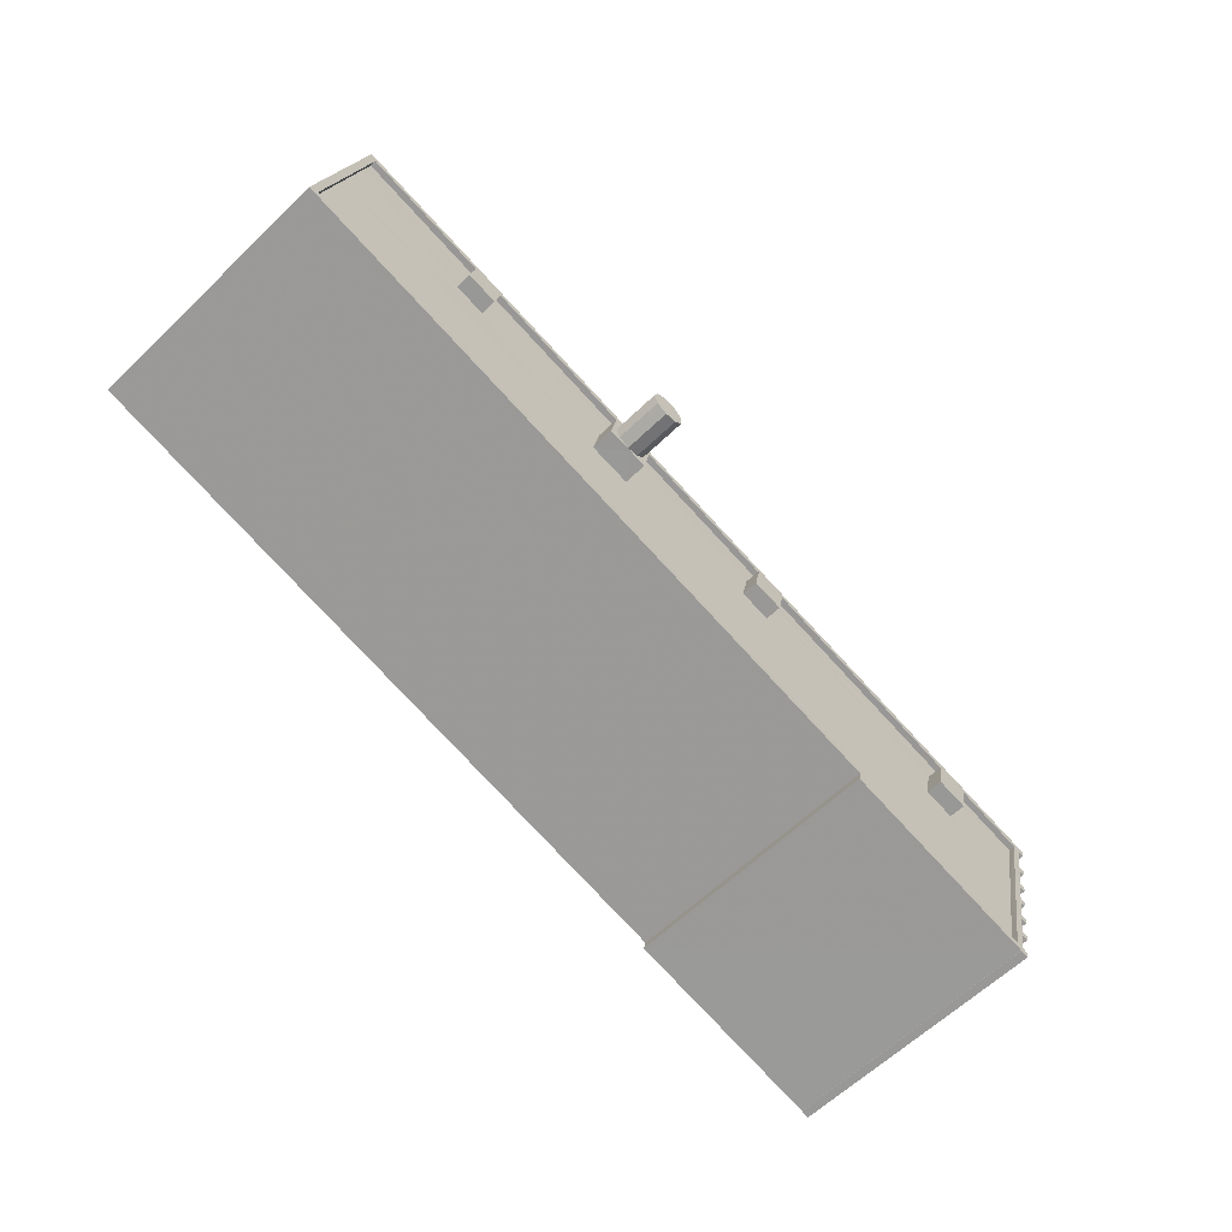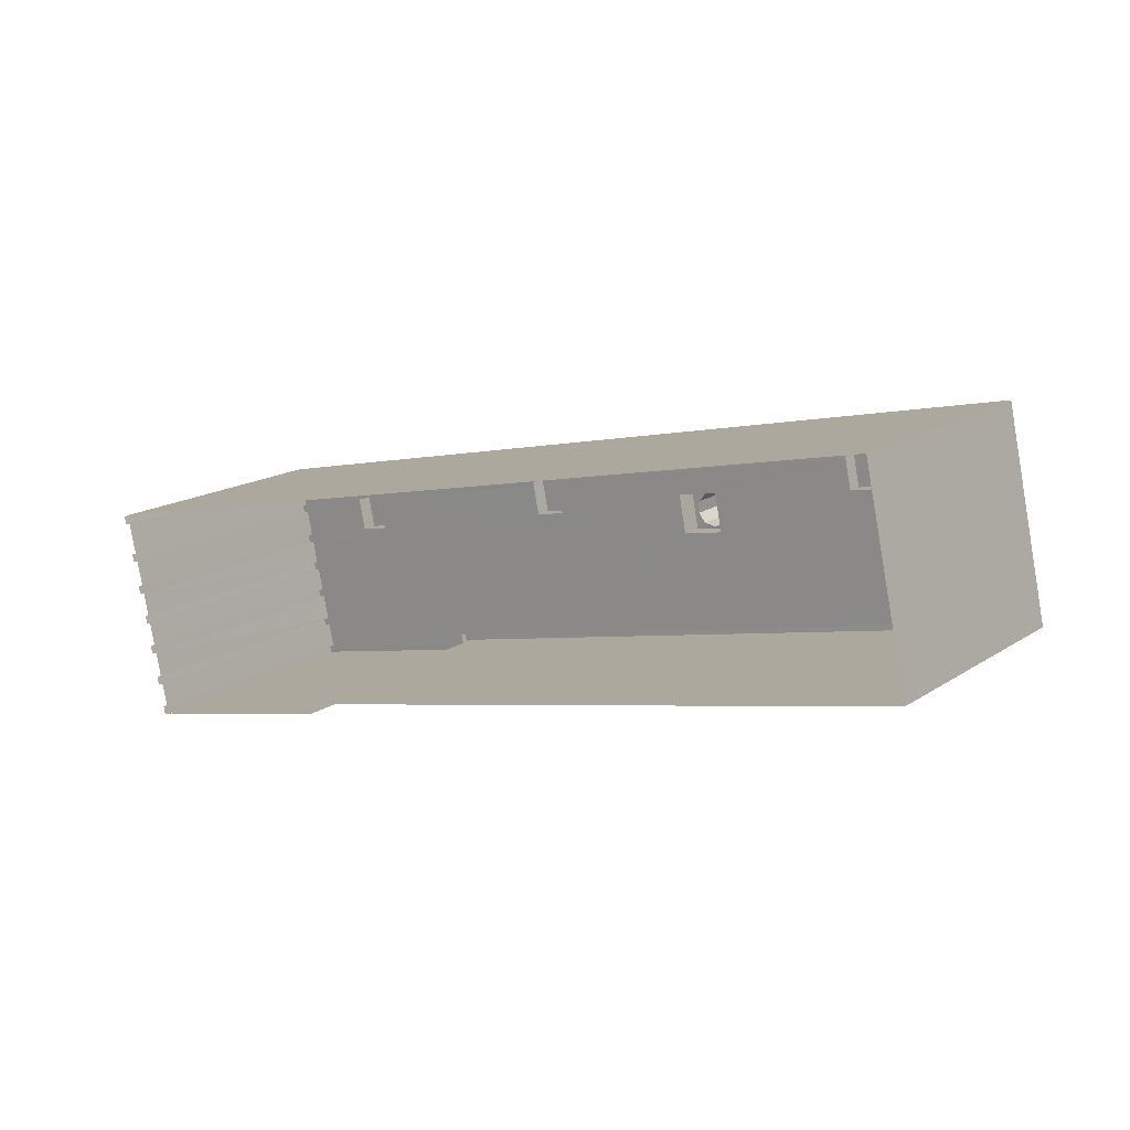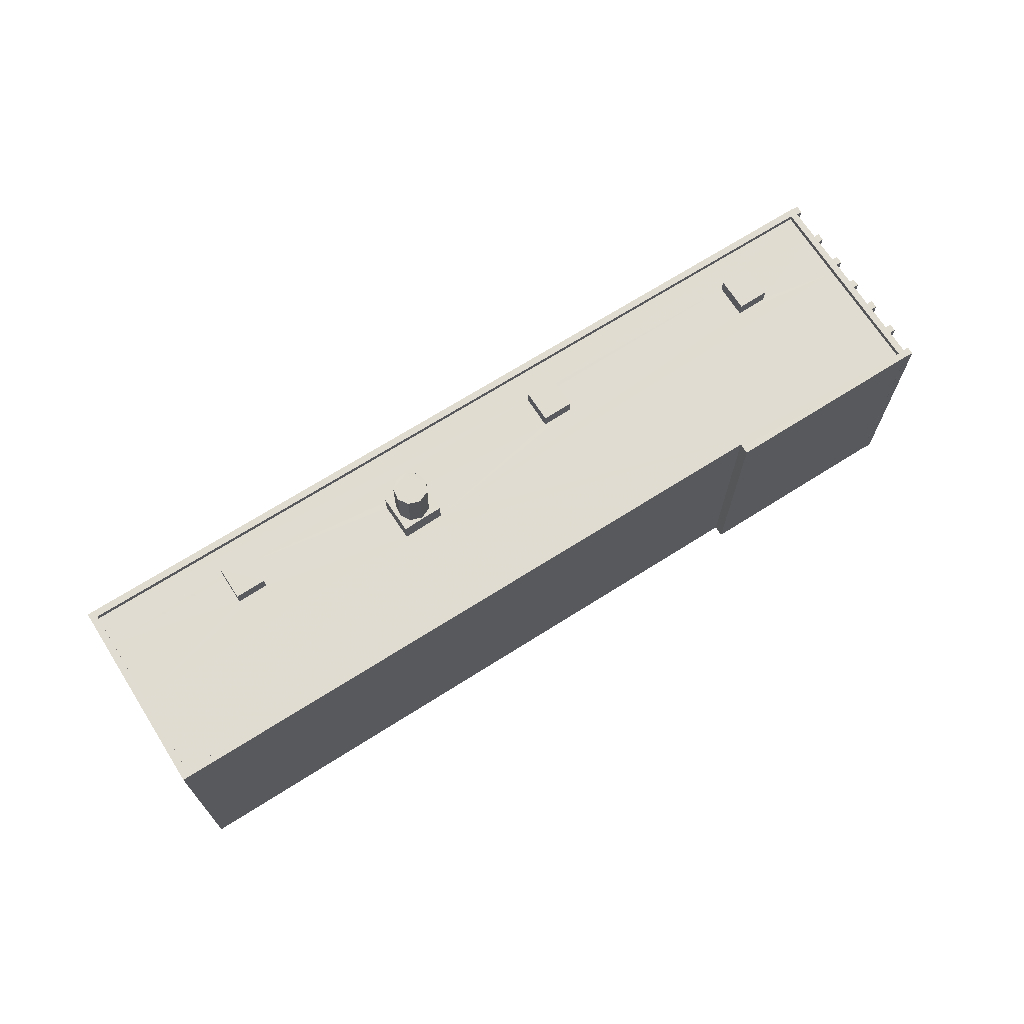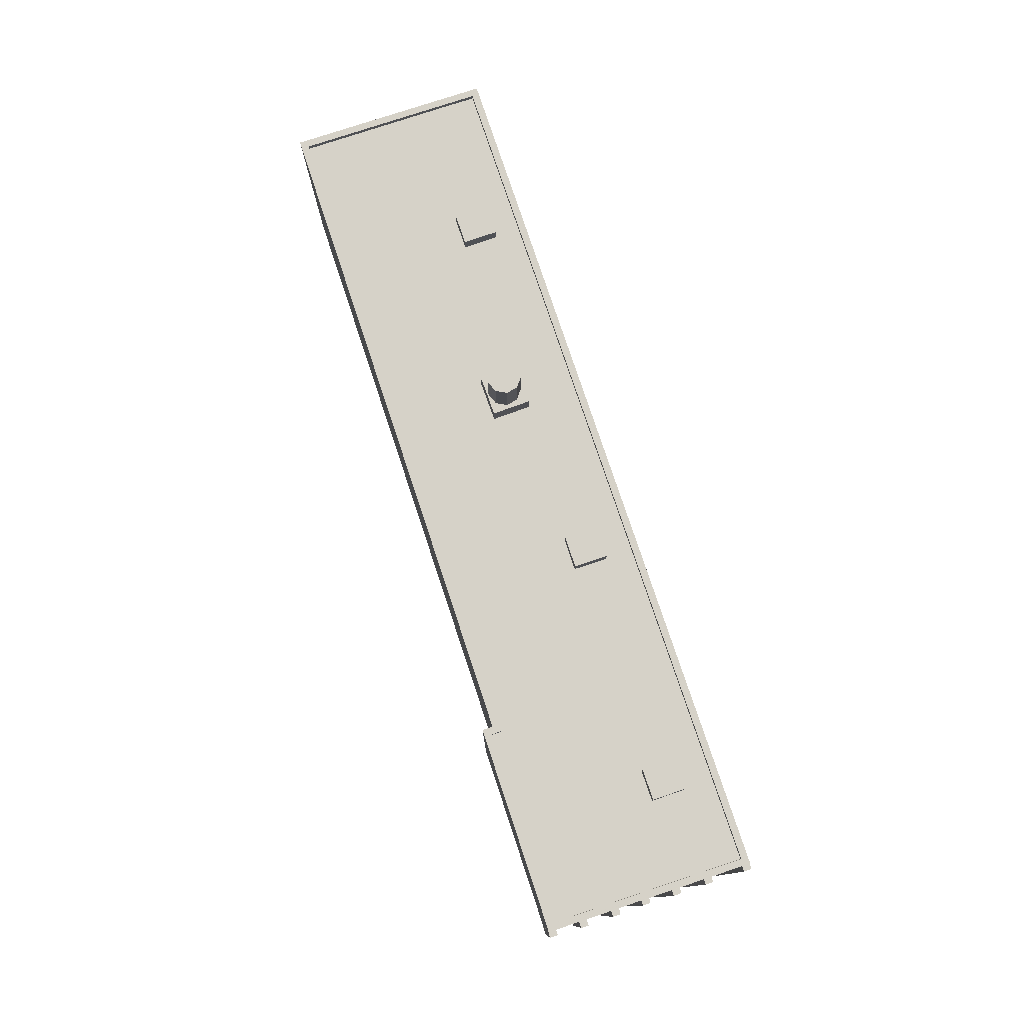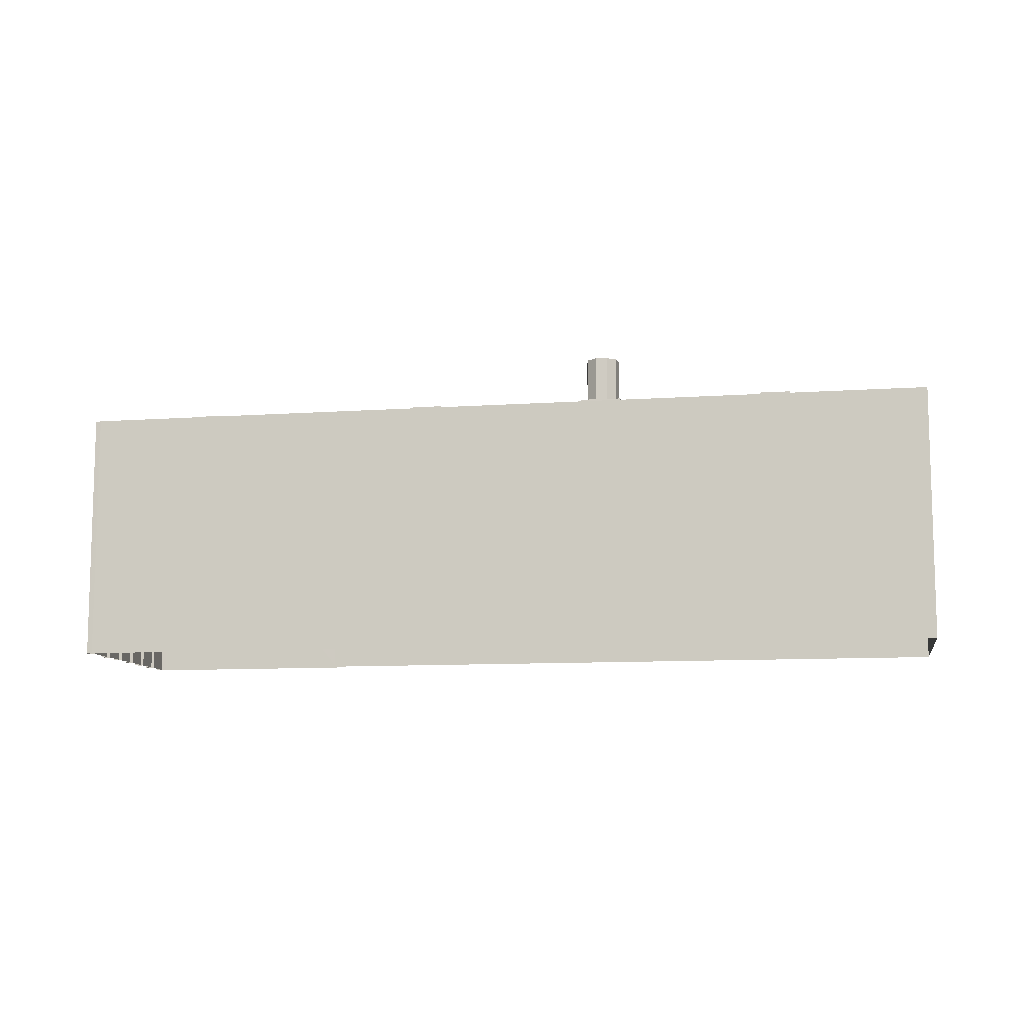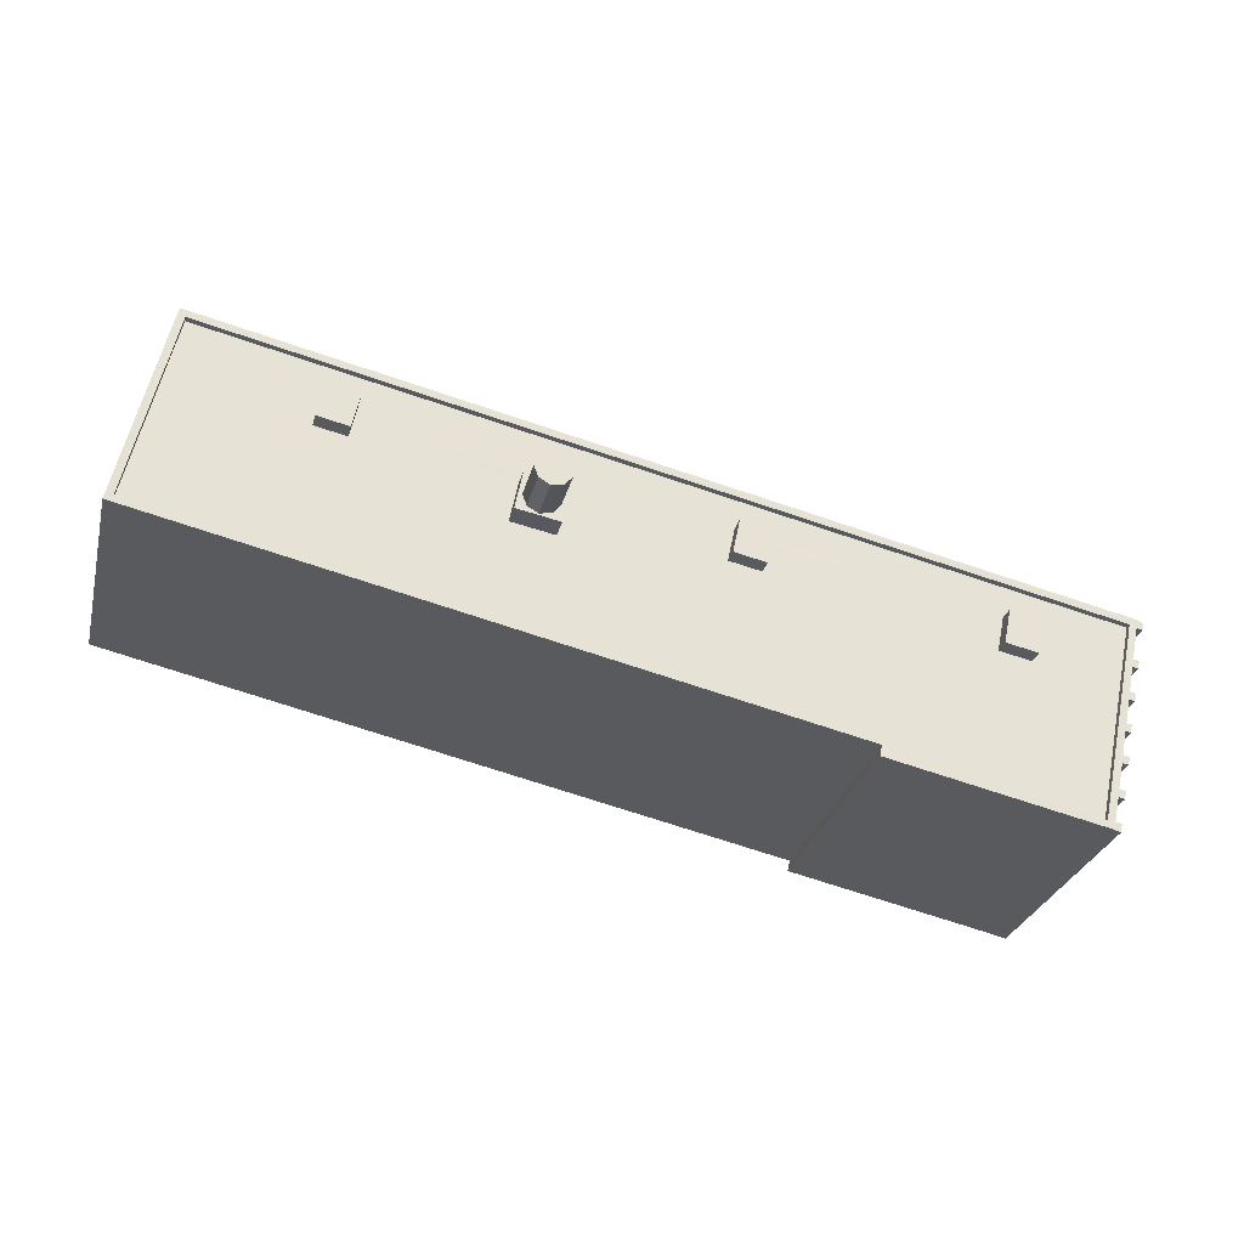
<metadata>
{"format":"obj","ext":"obj","renderer":"f3d","projection":"perspective","resolution":1024,"background":"white","views":[{"elev":-62.0,"azim":-45.8,"up":"+Y"},{"elev":16.3,"azim":-142.8,"up":"+Y"},{"elev":69.3,"azim":-44.7,"up":"+Z"},{"elev":77.8,"azim":59.3,"up":"+Z"},{"elev":-9.9,"azim":177.9,"up":"+Z"},{"elev":-29.0,"azim":-14.0,"up":"+Y"}]}
</metadata>
<code>
v -8.909e+04 -9.985e+04 7.119
v -8.905e+04 -9.986e+04 7.118
v -8.907e+04 -9.987e+04 7.119
v -8.909e+04 -9.986e+04 7.12
v -8.905e+04 -9.986e+04 7.118
v -8.905e+04 -9.986e+04 7.118
v -8.905e+04 -9.986e+04 7.118
v -8.907e+04 -9.987e+04 7.119
v -8.906e+04 -9.987e+04 7.119
v -8.905e+04 -9.986e+04 7.118
v -8.906e+04 -9.987e+04 7.119
v -8.906e+04 -9.987e+04 7.119
v -8.906e+04 -9.987e+04 7.119
v -8.906e+04 -9.987e+04 7.119
v -8.906e+04 -9.986e+04 7.119
v -8.906e+04 -9.987e+04 7.119
v -8.906e+04 -9.987e+04 7.119
v -8.906e+04 -9.987e+04 7.119
v -8.906e+04 -9.987e+04 7.119
v -8.906e+04 -9.986e+04 7.118
v -8.906e+04 -9.986e+04 7.118
v -8.906e+04 -9.986e+04 7.118
v -8.906e+04 -9.987e+04 7.119
v -8.906e+04 -9.987e+04 7.119
v -8.905e+04 -9.986e+04 7.118
v -8.906e+04 -9.986e+04 7.118
v -8.905e+04 -9.986e+04 7.118
v -8.906e+04 -9.986e+04 7.119
v -8.906e+04 -9.986e+04 7.119
v -8.906e+04 -9.986e+04 7.119
v -8.906e+04 -9.986e+04 7.118
v -8.906e+04 -9.986e+04 7.118
v -8.906e+04 -9.986e+04 7.119
v -8.906e+04 -9.986e+04 7.119
v -8.906e+04 -9.986e+04 17.55
v -8.906e+04 -9.986e+04 17.55
v -8.906e+04 -9.986e+04 17.55
v -8.906e+04 -9.986e+04 17.55
v -8.909e+04 -9.985e+04 17.55
v -8.909e+04 -9.986e+04 17.55
v -8.909e+04 -9.986e+04 17.55
v -8.907e+04 -9.986e+04 17.55
v -8.908e+04 -9.985e+04 17.55
v -8.908e+04 -9.986e+04 17.55
v -8.908e+04 -9.986e+04 17.55
v -8.906e+04 -9.986e+04 17.55
v -8.909e+04 -9.985e+04 17.55
v -8.907e+04 -9.986e+04 17.55
v -8.906e+04 -9.986e+04 17.55
v -8.907e+04 -9.986e+04 17.55
v -8.908e+04 -9.986e+04 17.55
v -8.908e+04 -9.986e+04 17.55
v -8.907e+04 -9.986e+04 17.55
v -8.908e+04 -9.986e+04 17.55
v -8.906e+04 -9.986e+04 17.8
v -8.905e+04 -9.986e+04 17.8
v -8.905e+04 -9.986e+04 17.8
v -8.906e+04 -9.986e+04 17.8
v -8.906e+04 -9.986e+04 17.8
v -8.906e+04 -9.986e+04 17.8
v -8.906e+04 -9.987e+04 17.8
v -8.906e+04 -9.987e+04 17.8
v -8.906e+04 -9.986e+04 17.8
v -8.906e+04 -9.987e+04 17.8
v -8.906e+04 -9.987e+04 17.8
v -8.906e+04 -9.987e+04 17.8
v -8.905e+04 -9.986e+04 17.8
v -8.905e+04 -9.986e+04 17.8
v -8.905e+04 -9.986e+04 17.8
v -8.909e+04 -9.985e+04 17.8
v -8.906e+04 -9.986e+04 17.8
v -8.906e+04 -9.987e+04 17.8
v -8.909e+04 -9.986e+04 17.8
v -8.909e+04 -9.986e+04 17.8
v -8.906e+04 -9.986e+04 17.8
v -8.906e+04 -9.986e+04 17.8
v -8.906e+04 -9.986e+04 17.8
v -8.906e+04 -9.986e+04 17.8
v -8.906e+04 -9.987e+04 17.8
v -8.906e+04 -9.987e+04 17.8
v -8.906e+04 -9.987e+04 17.8
v -8.906e+04 -9.986e+04 17.8
v -8.905e+04 -9.986e+04 17.8
v -8.905e+04 -9.986e+04 17.8
v -8.906e+04 -9.986e+04 17.8
v -8.906e+04 -9.987e+04 17.8
v -8.906e+04 -9.986e+04 17.8
v -8.909e+04 -9.985e+04 17.8
v -8.905e+04 -9.986e+04 17.8
v -8.905e+04 -9.986e+04 17.8
v -8.909e+04 -9.985e+04 18.21
v -8.908e+04 -9.986e+04 18.21
v -8.908e+04 -9.985e+04 18.21
v -8.909e+04 -9.986e+04 18.21
v -8.908e+04 -9.986e+04 18.48
v -8.908e+04 -9.986e+04 18.48
v -8.908e+04 -9.986e+04 18.48
v -8.908e+04 -9.986e+04 18.48
v -8.907e+04 -9.986e+04 18.2
v -8.907e+04 -9.986e+04 18.2
v -8.907e+04 -9.986e+04 18.2
v -8.907e+04 -9.986e+04 18.2
v -8.908e+04 -9.986e+04 20.42
v -8.908e+04 -9.986e+04 20.42
v -8.908e+04 -9.986e+04 20.42
v -8.908e+04 -9.986e+04 20.42
v -8.908e+04 -9.986e+04 20.42
v -8.908e+04 -9.986e+04 20.42
v -8.908e+04 -9.986e+04 20.42
v -8.908e+04 -9.986e+04 20.42
v -8.908e+04 -9.986e+04 20.42
v -8.907e+04 -9.987e+04 17.8
v -8.906e+04 -9.987e+04 17.8
v -8.906e+04 -9.987e+04 17.8
v -8.907e+04 -9.987e+04 17.8
v -8.907e+04 -9.987e+04 17.8
v -8.908e+04 -9.986e+04 18.48
v -8.908e+04 -9.986e+04 18.48
v -8.908e+04 -9.986e+04 18.48
v -8.908e+04 -9.986e+04 18.48
v -8.908e+04 -9.986e+04 18.48
v -8.908e+04 -9.986e+04 18.48
v -8.908e+04 -9.986e+04 18.48
v -8.908e+04 -9.986e+04 18.48
v -8.908e+04 -9.986e+04 18.48
v -8.908e+04 -9.986e+04 18.48
v -8.908e+04 -9.986e+04 18.48
v -8.909e+04 -9.985e+04 17.55
v -8.909e+04 -9.985e+04 17.55
v -8.906e+04 -9.986e+04 17.55
v -8.907e+04 -9.986e+04 17.55
v -8.908e+04 -9.985e+04 17.55
v -8.906e+04 -9.987e+04 17.55
v -8.906e+04 -9.987e+04 17.55
v -8.907e+04 -9.987e+04 17.55
v -8.909e+04 -9.986e+04 17.55
v -8.906e+04 -9.987e+04 17.8
v -8.906e+04 -9.987e+04 17.8
v -8.906e+04 -9.987e+04 17.8
v -8.906e+04 -9.986e+04 18.2
v -8.906e+04 -9.986e+04 18.2
v -8.906e+04 -9.986e+04 18.2
v -8.906e+04 -9.986e+04 18.2
f 1 2 3
f 4 1 3
f 5 6 7
f 2 6 3
f 8 3 9
f 5 7 10
f 11 9 12
f 13 14 15
f 16 17 18
f 17 19 18
f 20 21 22
f 12 23 24
f 14 19 3
f 25 26 27
f 28 29 30
f 21 31 22
f 32 3 5
f 26 32 27
f 23 9 17
f 14 33 15
f 21 29 3
f 3 26 31
f 34 29 28
f 33 3 34
f 3 6 5
f 3 17 9
f 12 9 23
f 3 19 17
f 14 3 33
f 21 3 31
f 32 26 3
f 3 29 34
f 35 36 37
f 37 38 35
f 39 40 41
f 42 43 44
f 45 38 46
f 47 39 41
f 48 46 49
f 50 48 49
f 51 40 52
f 46 38 37
f 42 44 53
f 52 54 51
f 51 41 40
f 54 43 51
f 53 45 48
f 44 43 54
f 53 44 45
f 48 45 46
f 55 56 57
f 58 59 60
f 61 62 63
f 64 65 66
f 67 68 69
f 69 68 70
f 58 60 71
f 64 66 72
f 73 70 74
f 71 55 75
f 76 77 78
f 79 72 61
f 80 81 64
f 82 83 84
f 55 57 82
f 61 63 85
f 75 76 58
f 79 86 80
f 75 84 69
f 76 87 77
f 79 85 87
f 75 79 76
f 88 70 73
f 75 69 88
f 69 70 88
f 58 71 75
f 79 64 72
f 55 82 75
f 79 61 85
f 79 80 64
f 82 84 75
f 79 87 76
f 84 67 69
f 89 83 90
f 83 67 84
f 89 67 83
f 91 92 93
f 91 94 92
f 95 96 97
f 95 98 96
f 99 100 101
f 99 102 100
f 103 104 105
f 106 105 107
f 108 104 109
f 110 107 108
f 108 109 111
f 105 104 108
f 107 105 108
f 74 112 73
f 73 112 113
f 114 115 116
f 115 112 116
f 113 112 115
f 114 79 115
f 86 79 114
f 117 118 119
f 98 120 96
f 121 120 122
f 123 119 121
f 95 97 118
f 95 118 117
f 117 119 124
f 124 119 123
f 123 121 125
f 125 121 126
f 126 121 122
f 120 127 122
f 98 127 120
f 128 39 129
f 128 42 130
f 35 130 36
f 47 129 39
f 49 131 50
f 36 130 49
f 132 43 42
f 42 131 130
f 128 129 132
f 128 132 42
f 130 131 49
f 133 134 38
f 133 135 134
f 40 136 52
f 133 45 52
f 45 133 38
f 52 136 133
f 137 114 138
f 139 81 137
f 86 81 80
f 137 86 114
f 137 81 86
f 140 141 142
f 143 140 142
f 17 81 23
f 17 64 81
f 18 72 66
f 18 19 72
f 81 139 24
f 23 81 24
f 34 28 77
f 87 34 77
f 31 71 60
f 22 31 60
f 51 94 41
f 51 92 94
f 89 10 7
f 89 90 10
f 113 135 133
f 113 115 135
f 37 140 46
f 37 141 140
f 52 120 121
f 54 52 121
f 124 105 106
f 124 123 105
f 83 10 90
f 83 5 10
f 15 85 63
f 15 33 85
f 67 89 7
f 6 67 7
f 113 133 136
f 73 113 136
f 68 2 1
f 70 68 1
f 87 85 33
f 34 87 33
f 48 100 53
f 48 101 100
f 129 47 91
f 47 41 94
f 91 47 94
f 98 110 108
f 98 95 110
f 118 97 45
f 45 96 52
f 96 120 52
f 97 96 45
f 45 44 119
f 118 45 119
f 100 102 42
f 53 100 42
f 72 14 61
f 72 19 14
f 49 142 36
f 49 143 142
f 115 134 135
f 115 79 134
f 51 43 92
f 43 132 93
f 92 43 93
f 126 104 103
f 125 126 103
f 112 4 3
f 112 74 4
f 65 17 16
f 65 64 17
f 140 143 49
f 46 140 49
f 112 3 8
f 116 112 8
f 70 1 4
f 74 70 4
f 76 78 30
f 29 76 30
f 59 21 20
f 59 58 21
f 60 20 22
f 60 59 20
f 127 111 109
f 122 127 109
f 137 12 24
f 139 137 24
f 77 28 30
f 78 77 30
f 76 21 58
f 76 29 21
f 62 13 15
f 63 62 15
f 32 57 27
f 32 82 57
f 137 138 11
f 12 137 11
f 98 108 111
f 127 98 111
f 31 26 55
f 71 31 55
f 128 88 39
f 39 88 40
f 40 73 136
f 40 88 73
f 65 16 18
f 66 65 18
f 129 93 132
f 129 91 93
f 142 141 37
f 36 142 37
f 57 25 27
f 57 56 25
f 83 82 32
f 5 83 32
f 44 54 121
f 119 44 121
f 75 128 130
f 75 88 128
f 122 109 104
f 126 122 104
f 117 107 110
f 95 117 110
f 9 11 138
f 114 9 138
f 62 14 13
f 62 61 14
f 102 99 131
f 42 102 131
f 134 79 38
f 35 38 75
f 35 75 130
f 38 79 75
f 67 2 68
f 67 6 2
f 48 50 101
f 50 131 99
f 101 50 99
f 114 116 8
f 9 114 8
f 123 103 105
f 123 125 103
f 117 106 107
f 117 124 106
f 26 25 56
f 55 26 56

</code>
